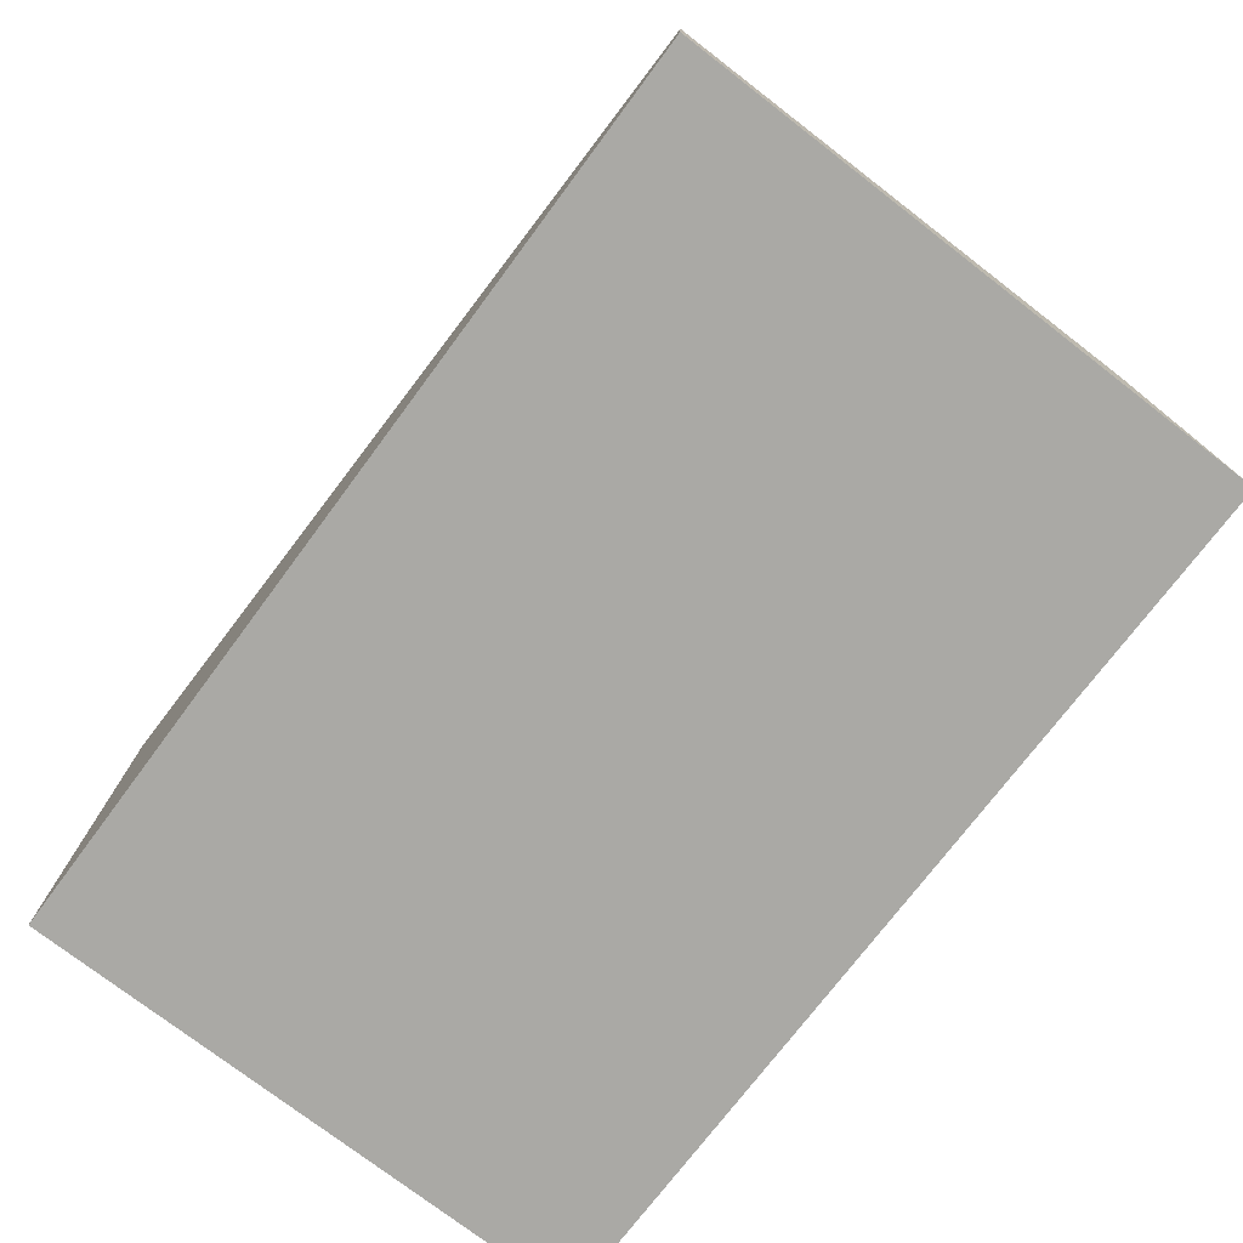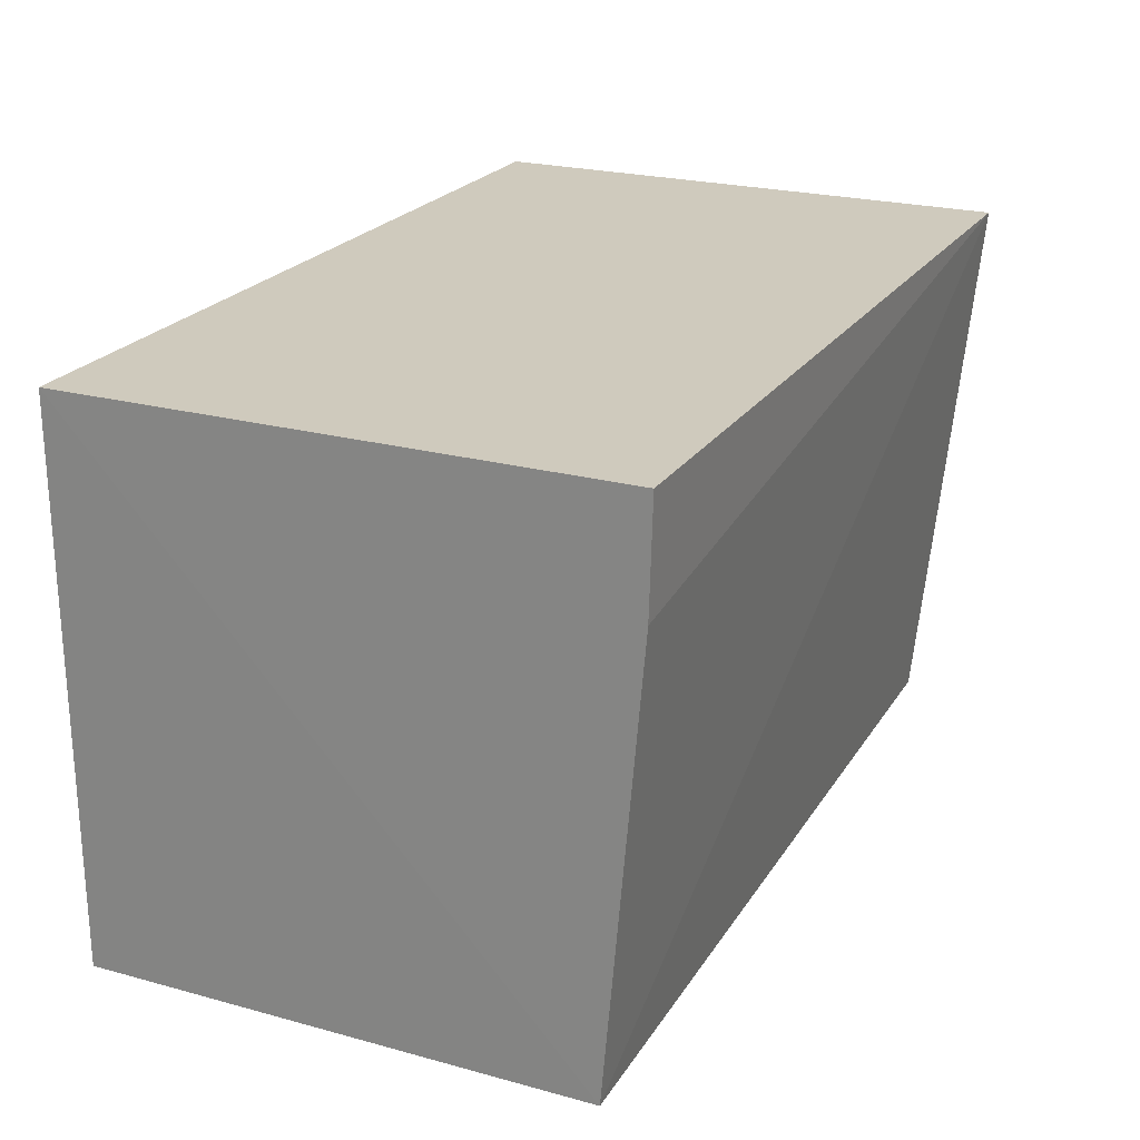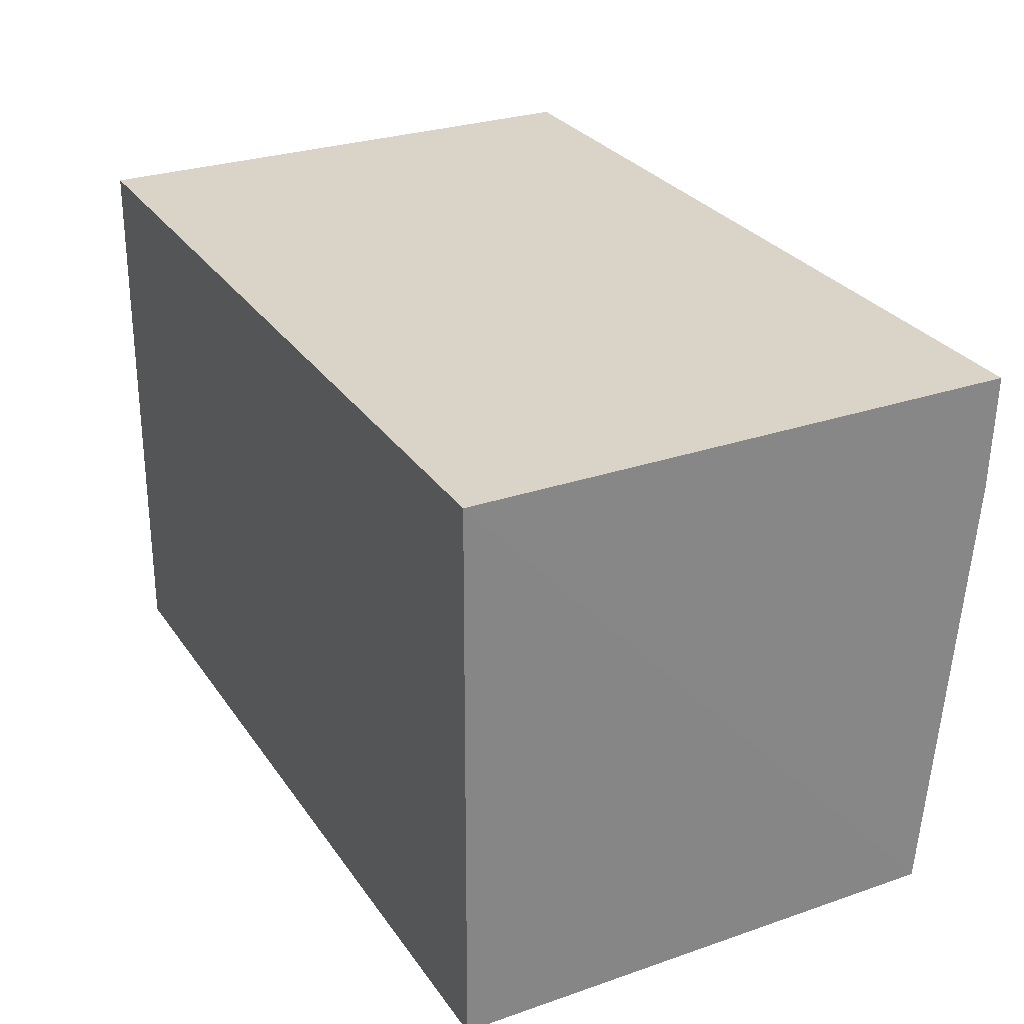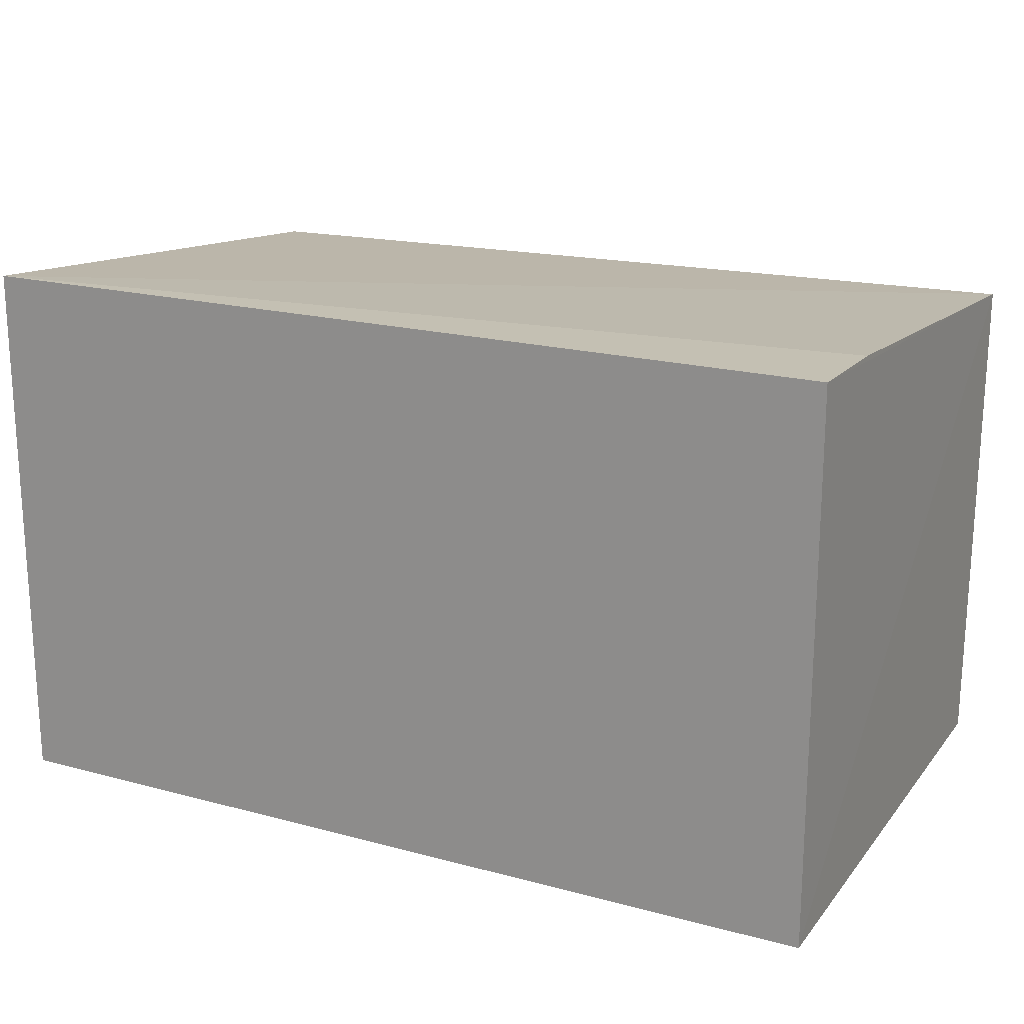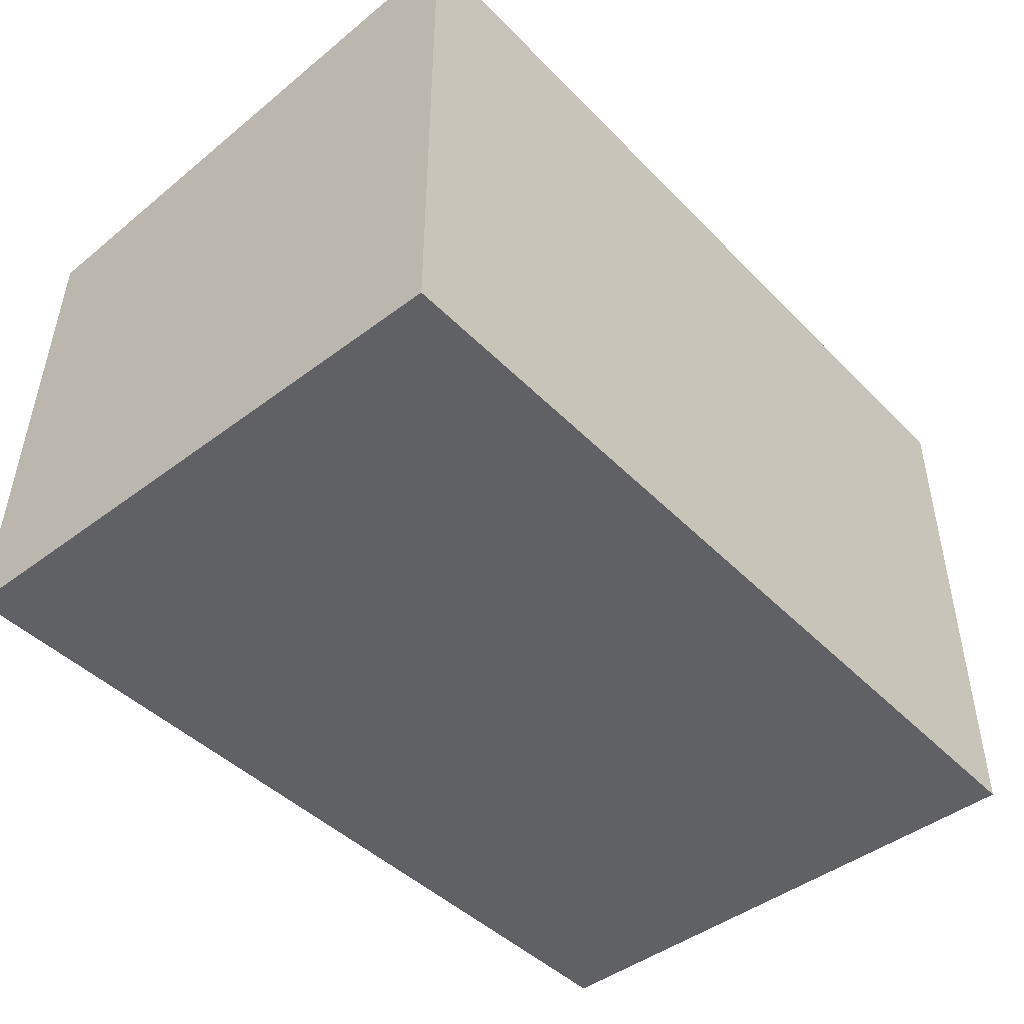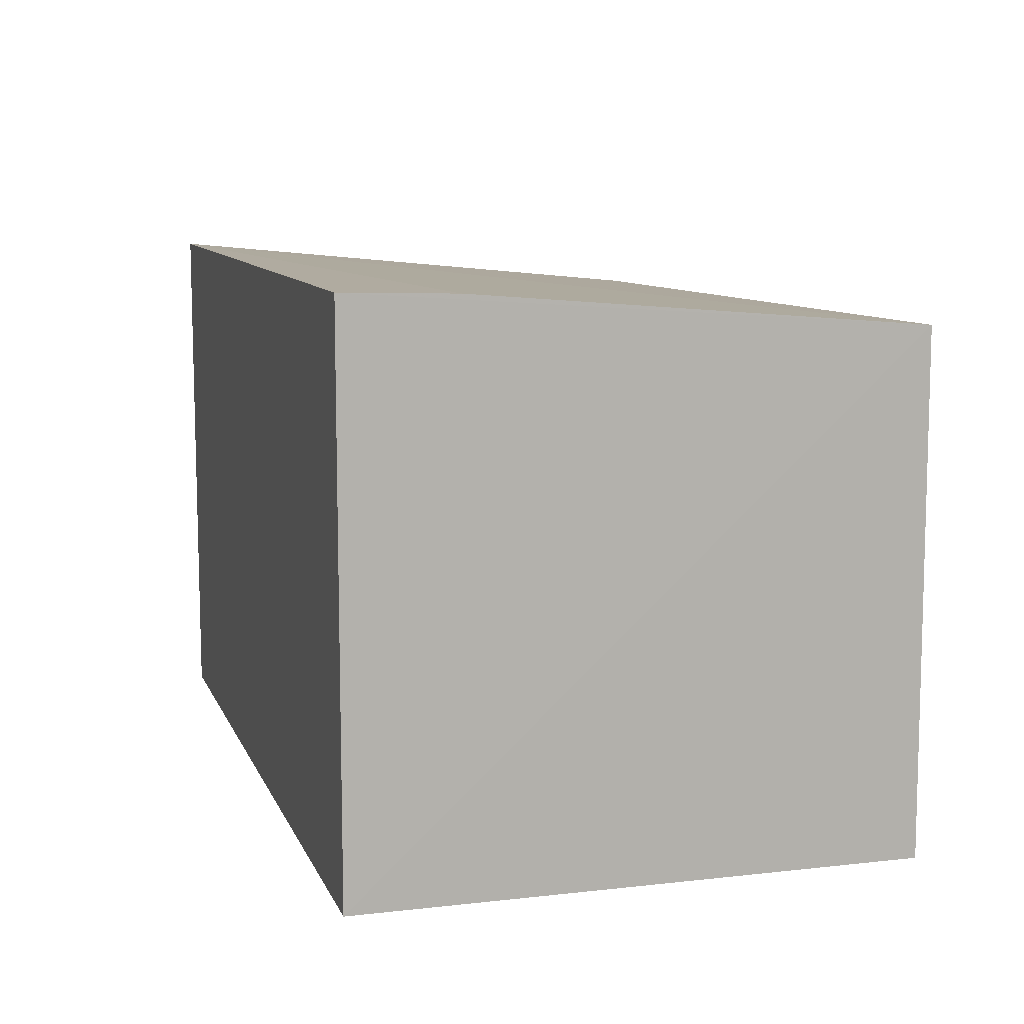
<metadata>
{"format":"obj","ext":"obj","renderer":"f3d","projection":"perspective","resolution":1024,"background":"white","views":[{"elev":-75.5,"azim":52.6,"up":"+Z"},{"elev":23.0,"azim":-65.0,"up":"+Y"},{"elev":28.4,"azim":-117.3,"up":"+Y"},{"elev":19.2,"azim":-153.2,"up":"+Z"},{"elev":-45.8,"azim":131.0,"up":"+Z"},{"elev":9.9,"azim":-106.3,"up":"+Z"}]}
</metadata>
<code>
v -0.07563 -0.01521 0.2666
v -0.07557 -0.03971 0.2641
v -0.07563 -0.01522 0.2423
v -0.1148 -0.01522 0.2423
v -0.1148 -0.03968 0.2647
v -0.07553 -0.04037 0.2422
v -0.1148 -0.01521 0.2665
v -0.1147 -0.03983 0.2422
v -0.1148 -0.0201 0.2664
f 1 3 4
f 5 2 1
f 6 4 3
f 6 2 5
f 6 1 2
f 6 3 1
f 7 1 4
f 7 4 5
f 8 6 5
f 8 5 4
f 8 4 6
f 9 7 5
f 9 5 1
f 9 1 7

</code>
